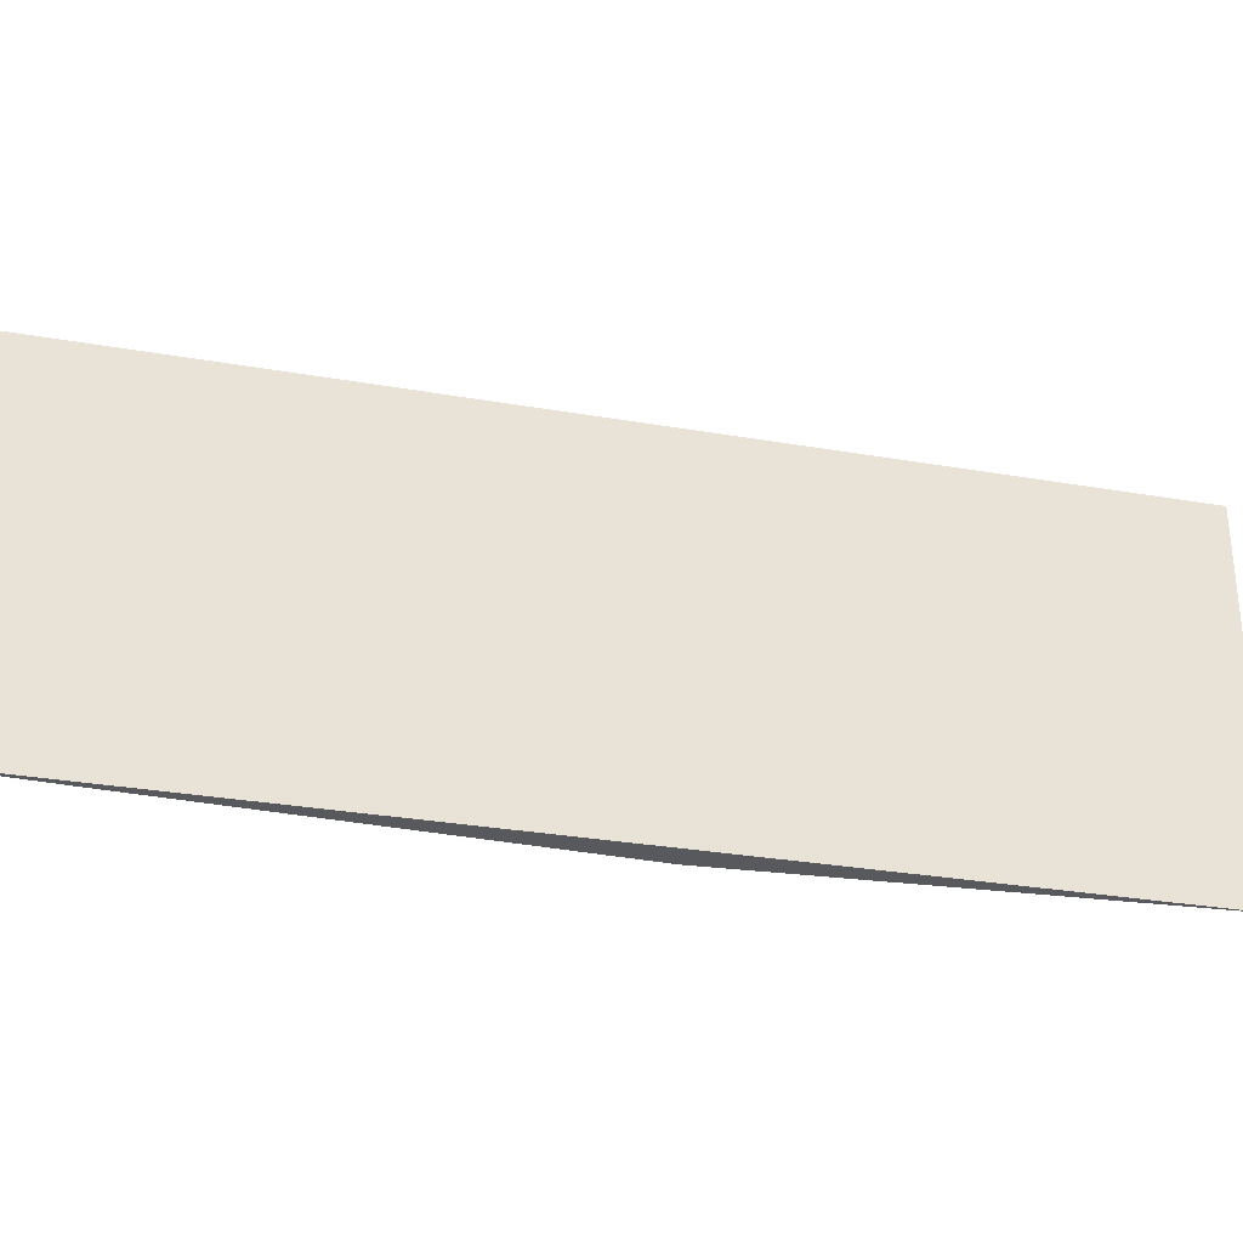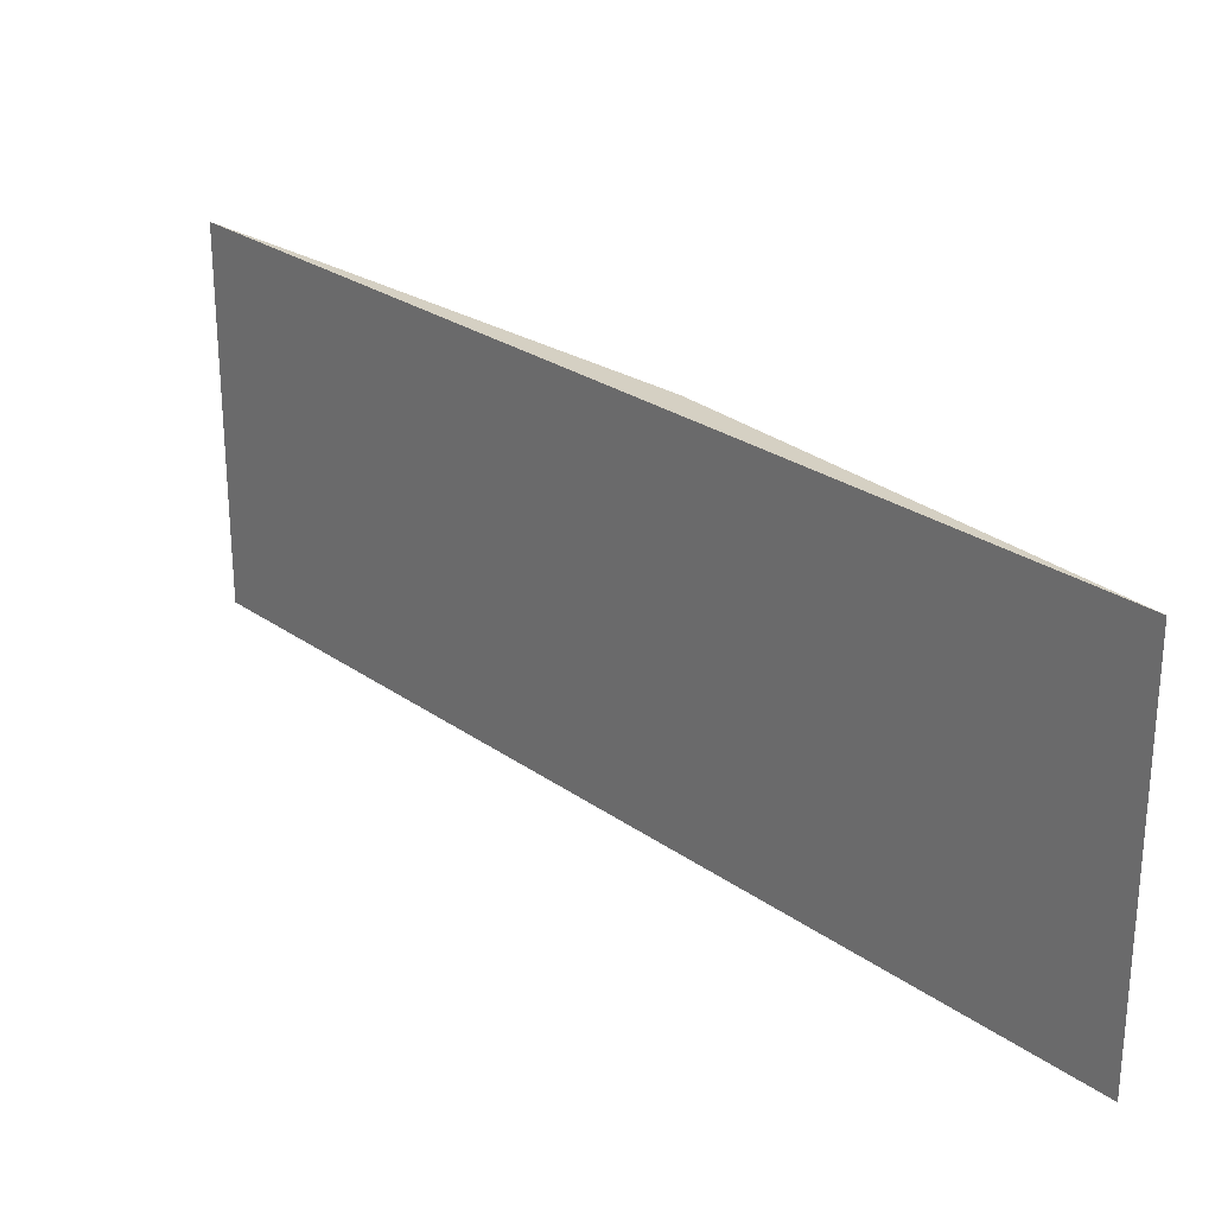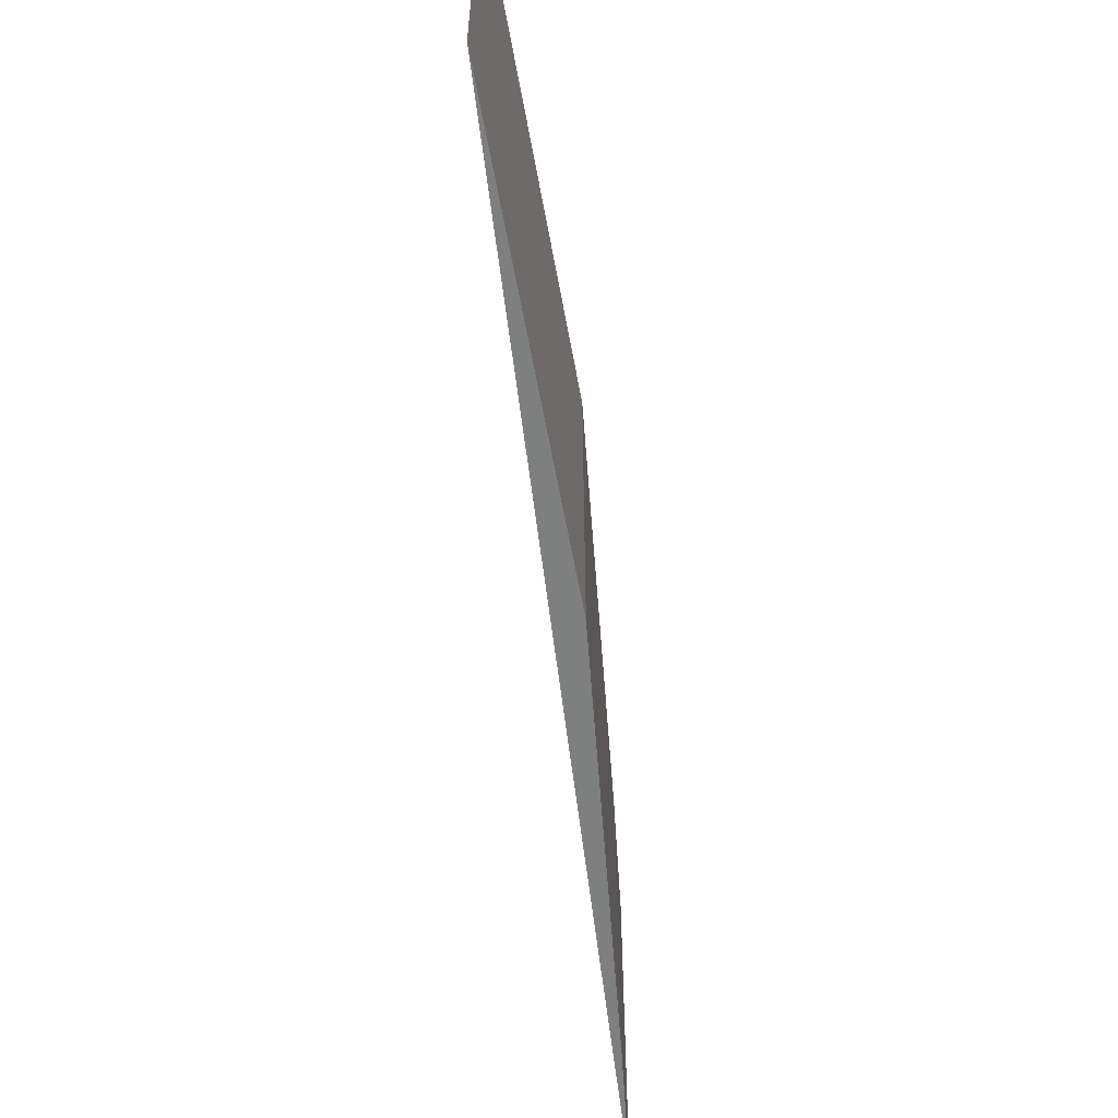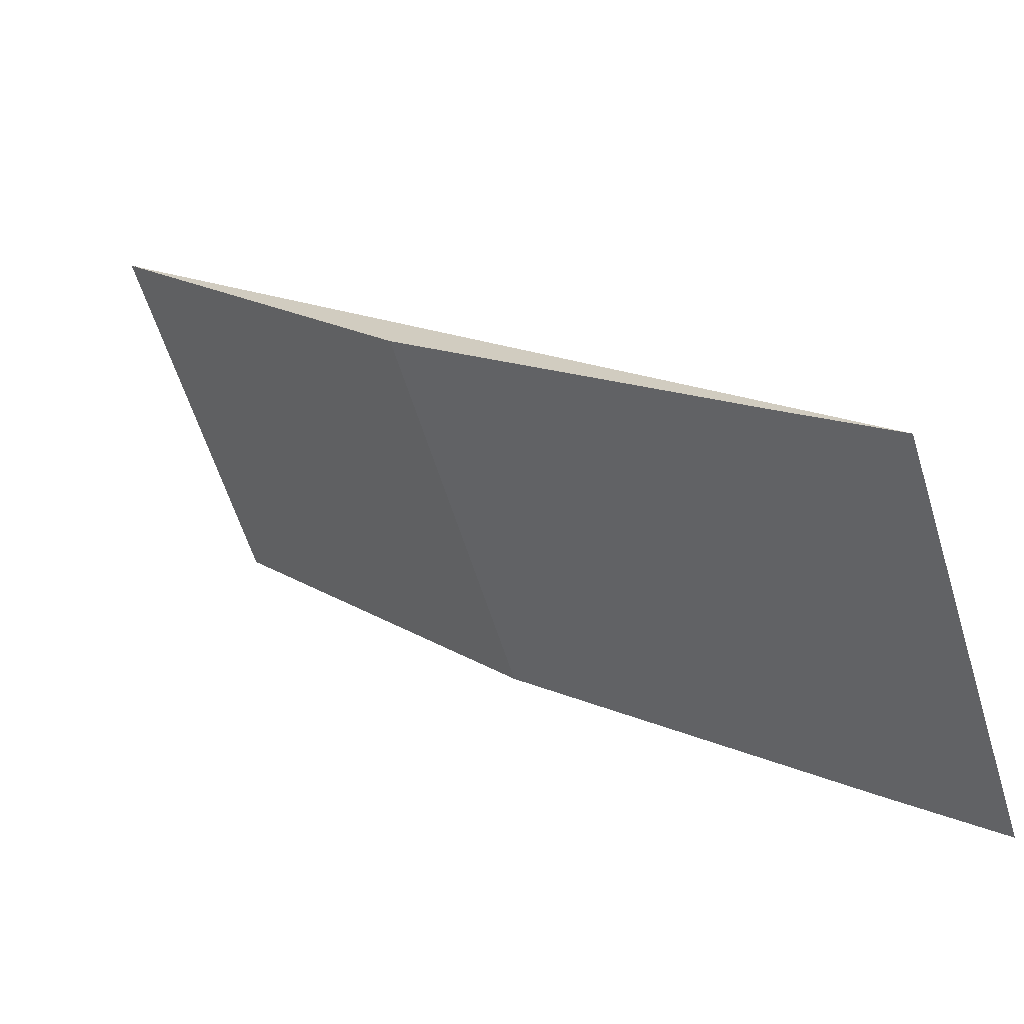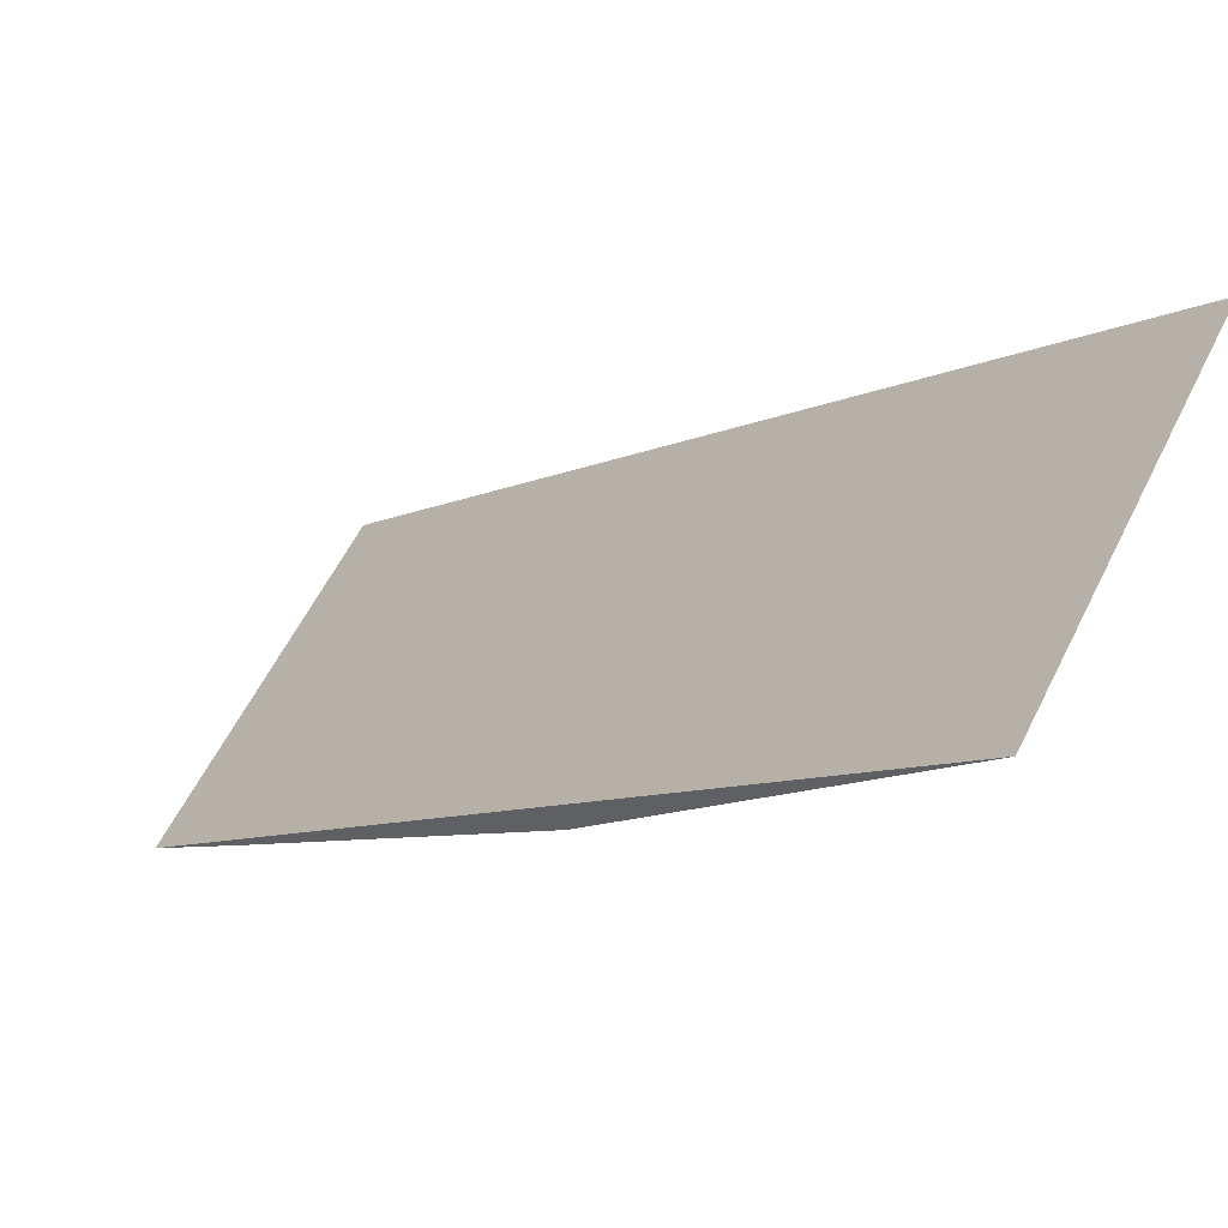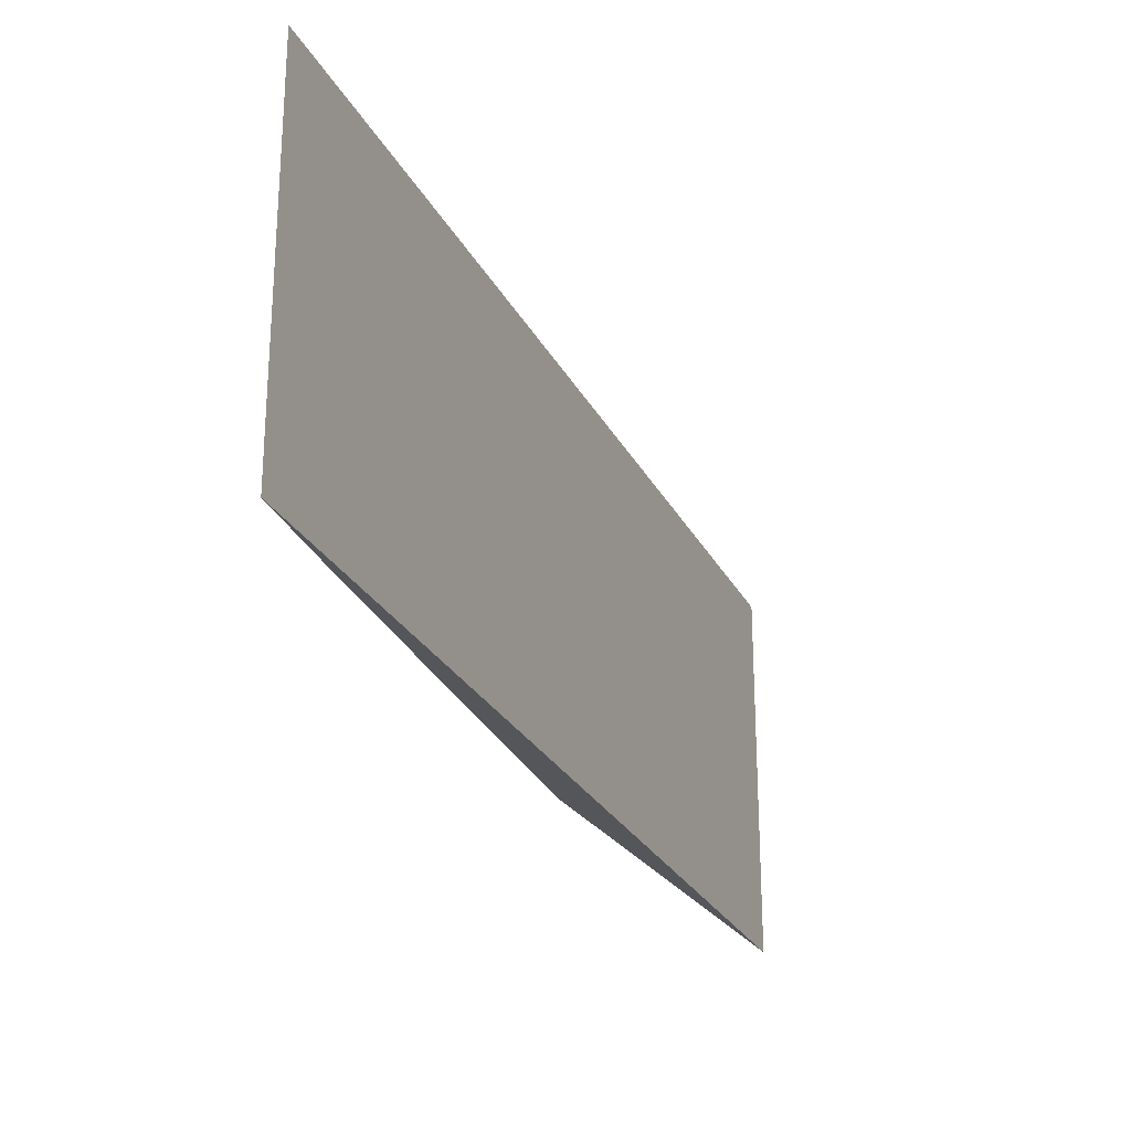
<metadata>
{"format":"obj","ext":"obj","renderer":"f3d","projection":"perspective","resolution":1024,"background":"white","views":[{"elev":-30.2,"azim":118.4,"up":"+Z"},{"elev":26.3,"azim":-179.4,"up":"+Z"},{"elev":-59.6,"azim":-130.5,"up":"+Z"},{"elev":-60.4,"azim":17.1,"up":"+Y"},{"elev":59.3,"azim":-153.5,"up":"+Y"},{"elev":-25.8,"azim":64.4,"up":"+Z"}]}
</metadata>
<code>
v -0.07897 -0.06114 0.04392
v -0.06748 -0.07364 0.04392
v -0.07897 -0.06114 0.03786
v -0.07412 -0.06707 0.03786
v -0.07412 -0.06707 0.04392
v -0.06748 -0.07364 0.03786
v -0.06903 -0.07213 0.03786
v -0.06903 -0.07213 0.04392
f 1 2 3
f 1 3 4
f 5 1 4
f 6 3 2
f 7 5 4
f 7 4 3
f 7 3 6
f 7 6 2
f 8 7 2
f 8 5 7
f 8 2 1
f 8 1 5

</code>
